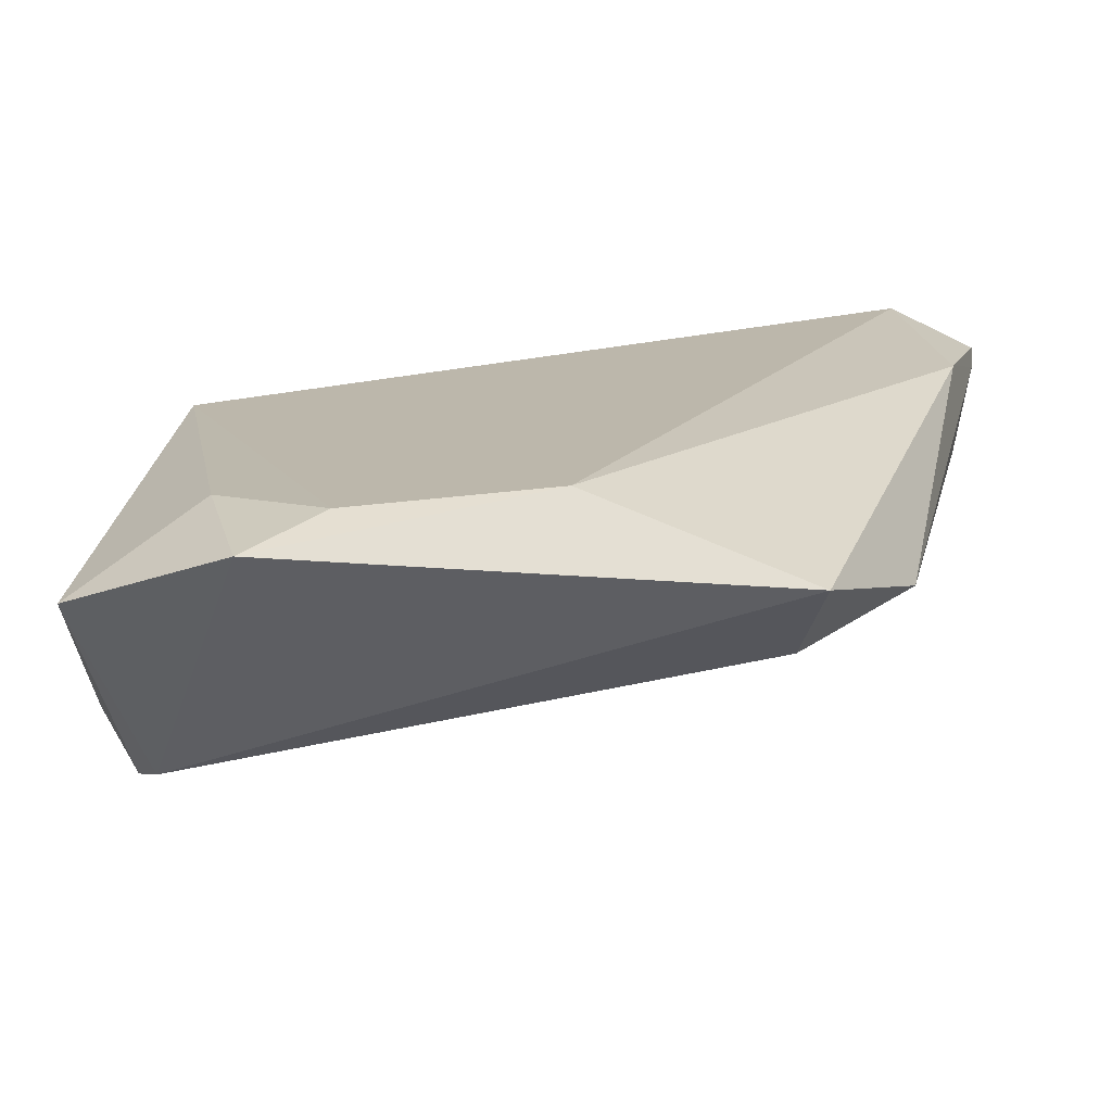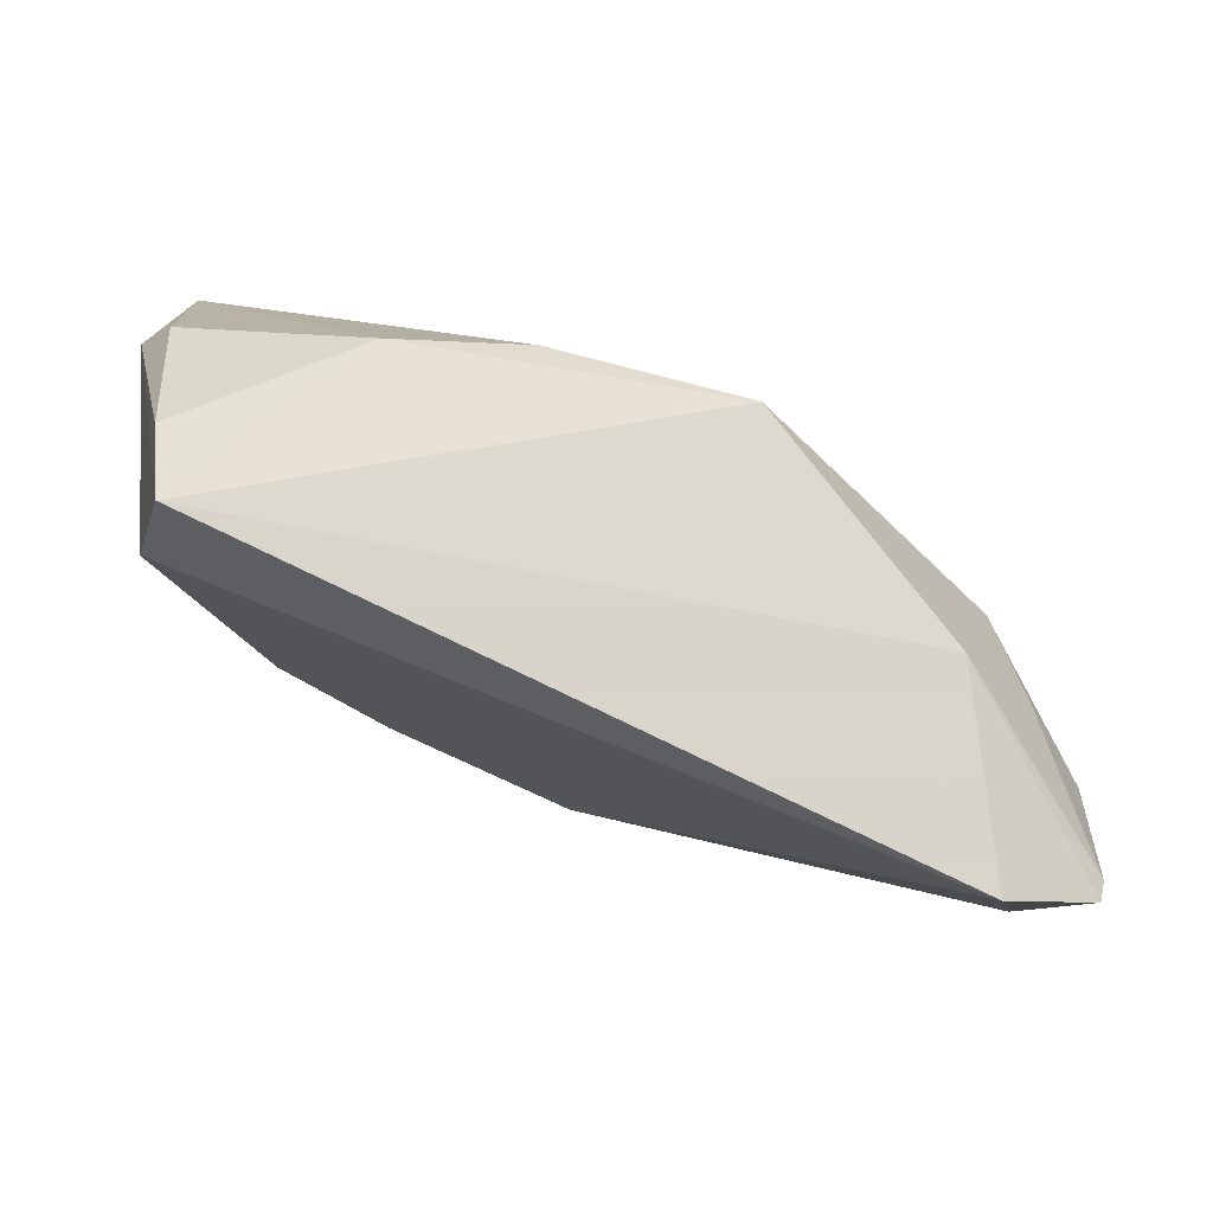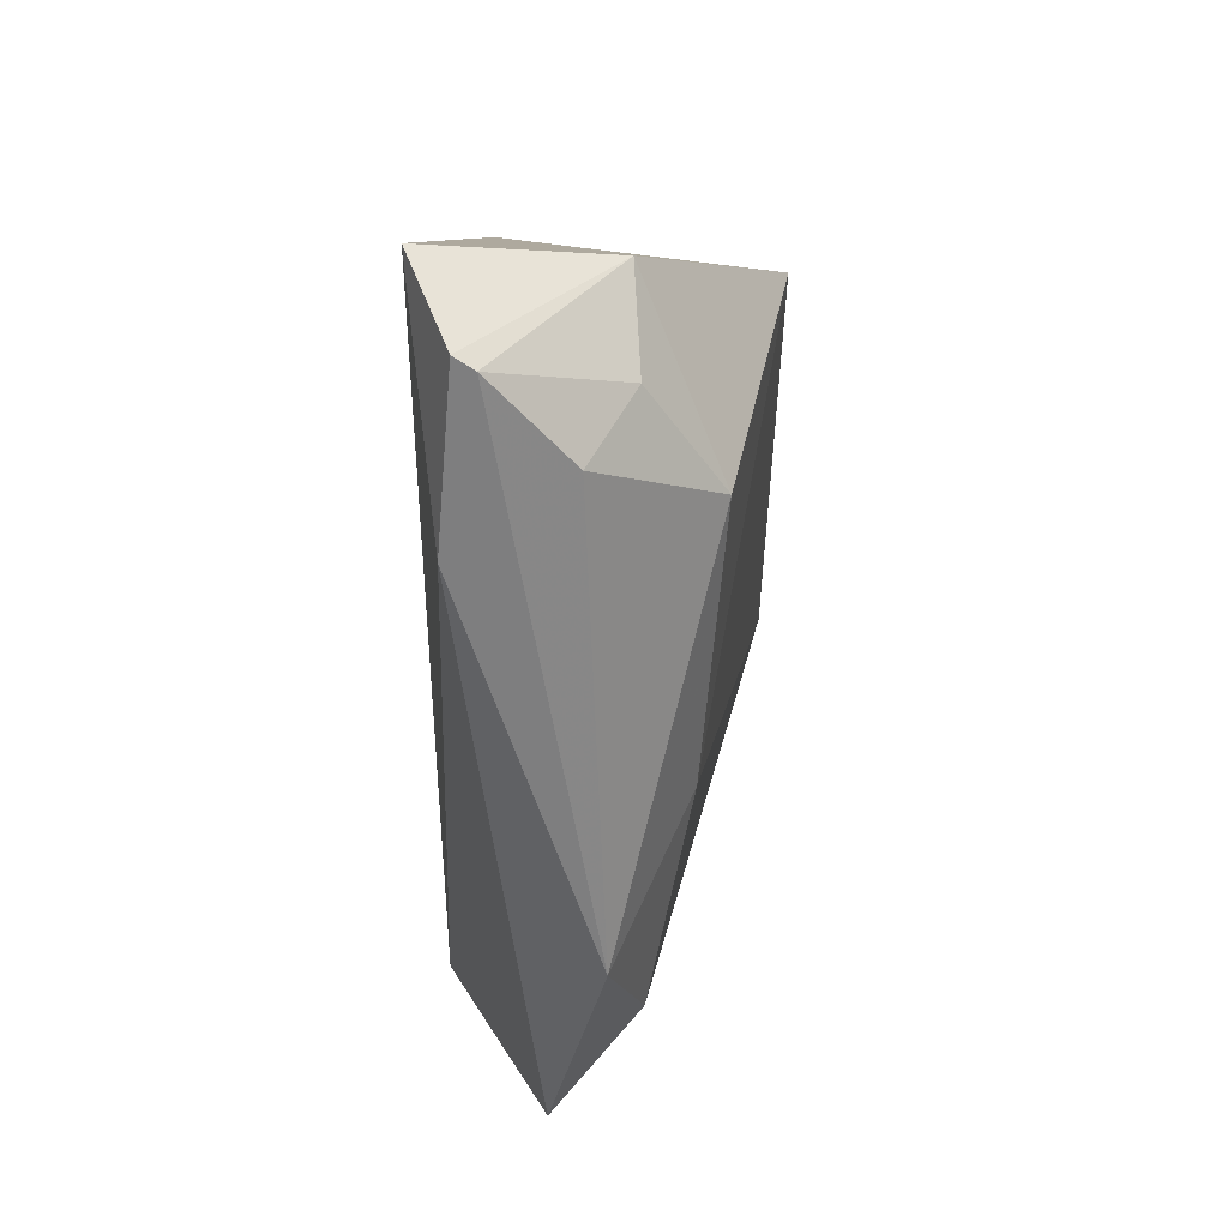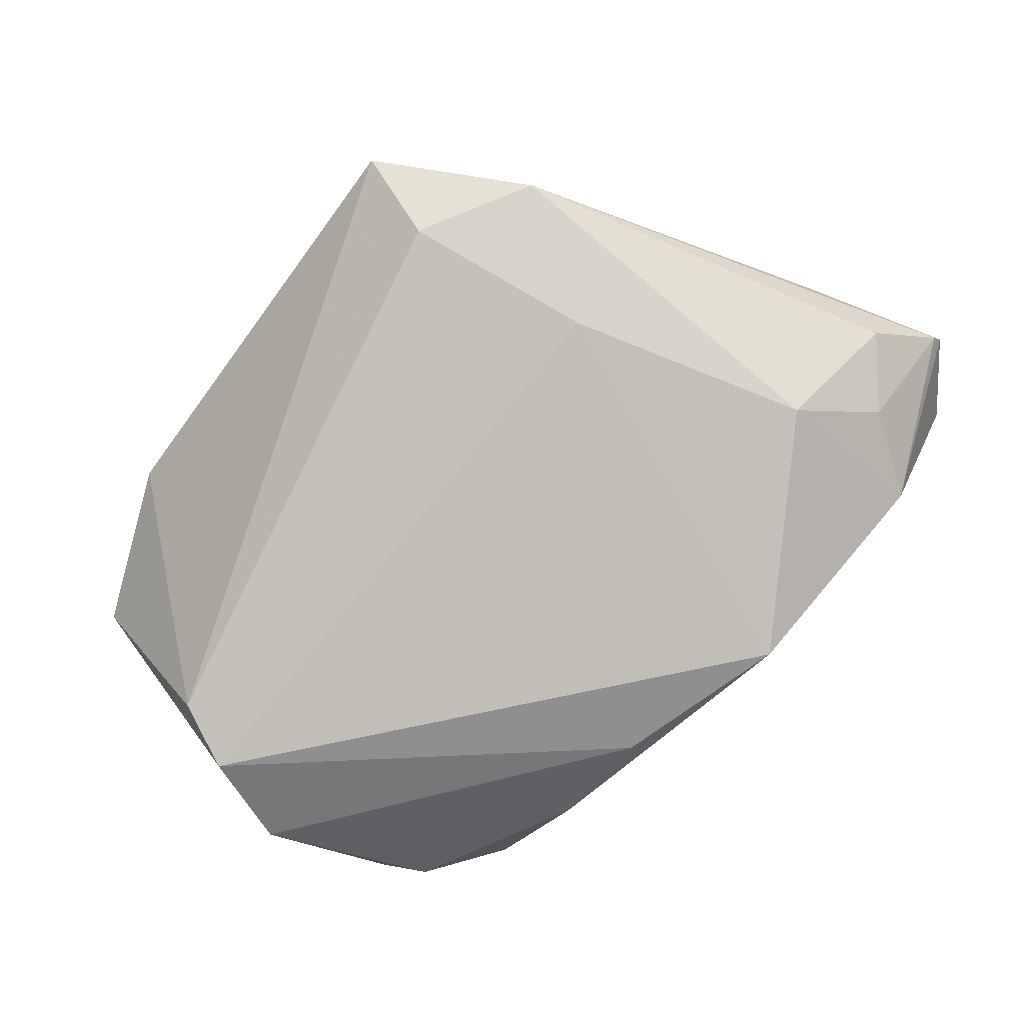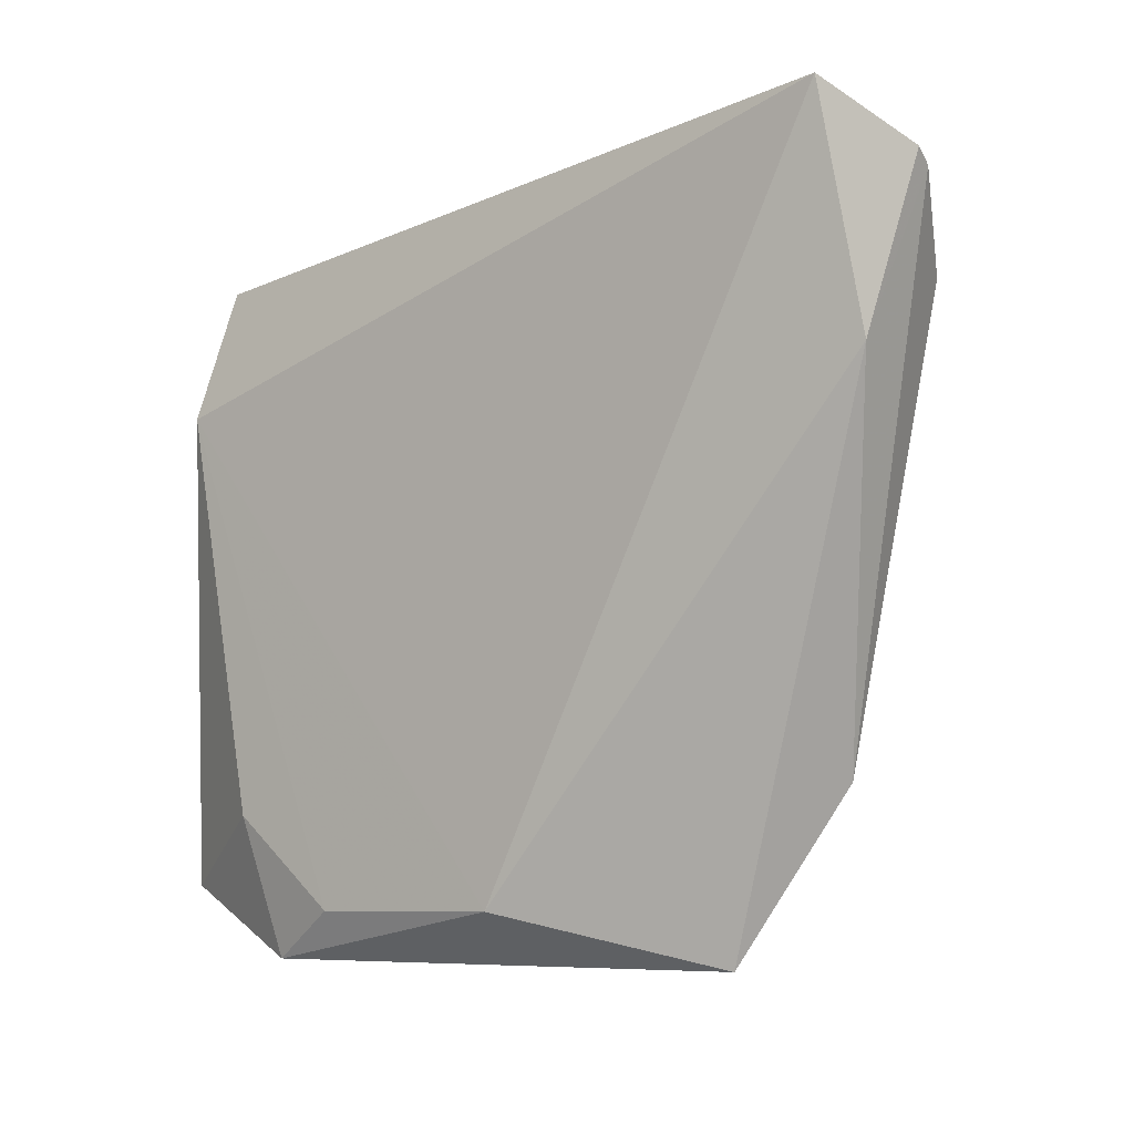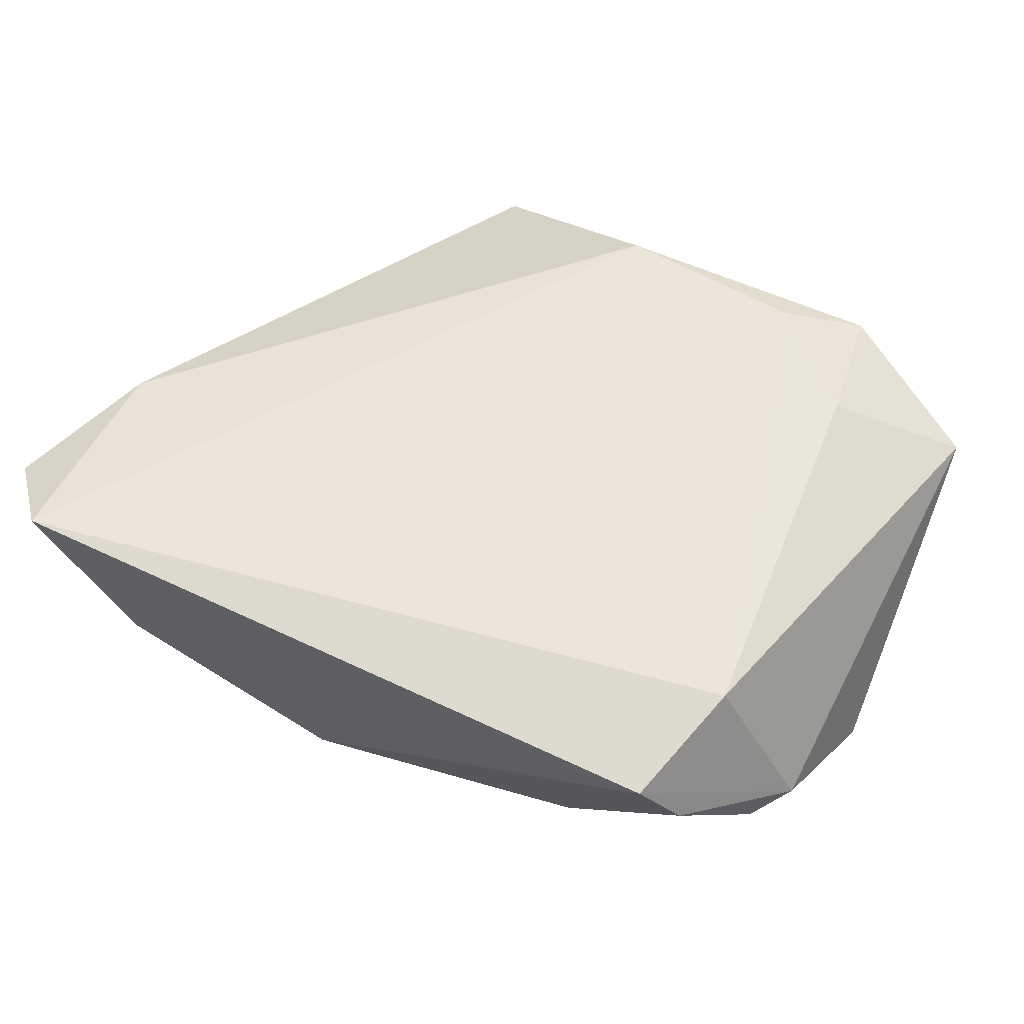
<metadata>
{"format":"obj","ext":"obj","renderer":"f3d","projection":"perspective","resolution":1024,"background":"white","views":[{"elev":-74.6,"azim":5.0,"up":"+Y"},{"elev":79.1,"azim":24.1,"up":"+Y"},{"elev":14.8,"azim":90.4,"up":"+Y"},{"elev":-75.9,"azim":53.5,"up":"+Z"},{"elev":-6.3,"azim":39.1,"up":"+Y"},{"elev":55.9,"azim":-147.9,"up":"+Z"}]}
</metadata>
<code>
v -0.04028 -0.02352 -0.01732
v 0.006764 -0.03988 0.01446
v -0.04387 -0.01559 -0.01986
v -0.04807 0.01343 -0.005283
v -0.0296 -0.02979 0.01423
v -0.04469 -0.03789 0.006455
v -0.02559 -0.0457 0.0118
v 0.04471 0.02861 -0.005306
v 0.05277 0.02271 -0.0005057
v -0.04964 -0.003837 -0.01553
v -0.03805 0.01639 0.01446
v 0.05722 0.03305 0.01001
v 0.05208 0.0147 0.01167
v 0.04843 0.04087 0.01446
v -0.009819 0.02746 -0.0177
v 0.039 0.01771 -0.01327
v -0.04485 0.0183 -0.007044
v 0.04102 -0.02676 -0.002389
v -0.0237 0.02758 -0.01219
v 0.02767 -0.03534 -0.005849
v 0.03087 -0.0119 -0.01065
v 0.03747 0.0385 -0.004632
v -0.03931 0.02821 0.003968
v 0.0305 -0.0457 0.003532
v -0.01647 -0.04022 0.01431
v 0.01181 0.03363 -0.0195
v 0.05692 0.03167 0.007874
v -0.03519 0.03145 0.01107
f 28 11 14
f 14 11 2
f 16 26 22
f 22 14 12
f 22 26 28
f 28 14 22
f 28 26 19
f 10 3 6
f 1 20 24
f 3 20 1
f 1 6 3
f 21 20 3
f 21 26 16
f 3 26 21
f 12 14 13
f 13 14 2
f 13 2 24
f 27 22 12
f 12 13 27
f 8 9 16
f 16 22 8
f 8 27 9
f 22 27 8
f 17 19 10
f 10 19 15
f 15 19 26
f 15 3 10
f 15 26 3
f 11 6 5
f 7 1 24
f 6 1 7
f 24 2 7
f 7 5 6
f 20 21 18
f 24 20 18
f 18 21 16
f 18 13 24
f 16 9 18
f 18 27 13
f 9 27 18
f 28 19 23
f 19 17 23
f 2 11 25
f 11 5 25
f 25 7 2
f 5 7 25
f 4 23 17
f 4 17 10
f 4 11 28
f 28 23 4
f 10 6 4
f 4 6 11

</code>
